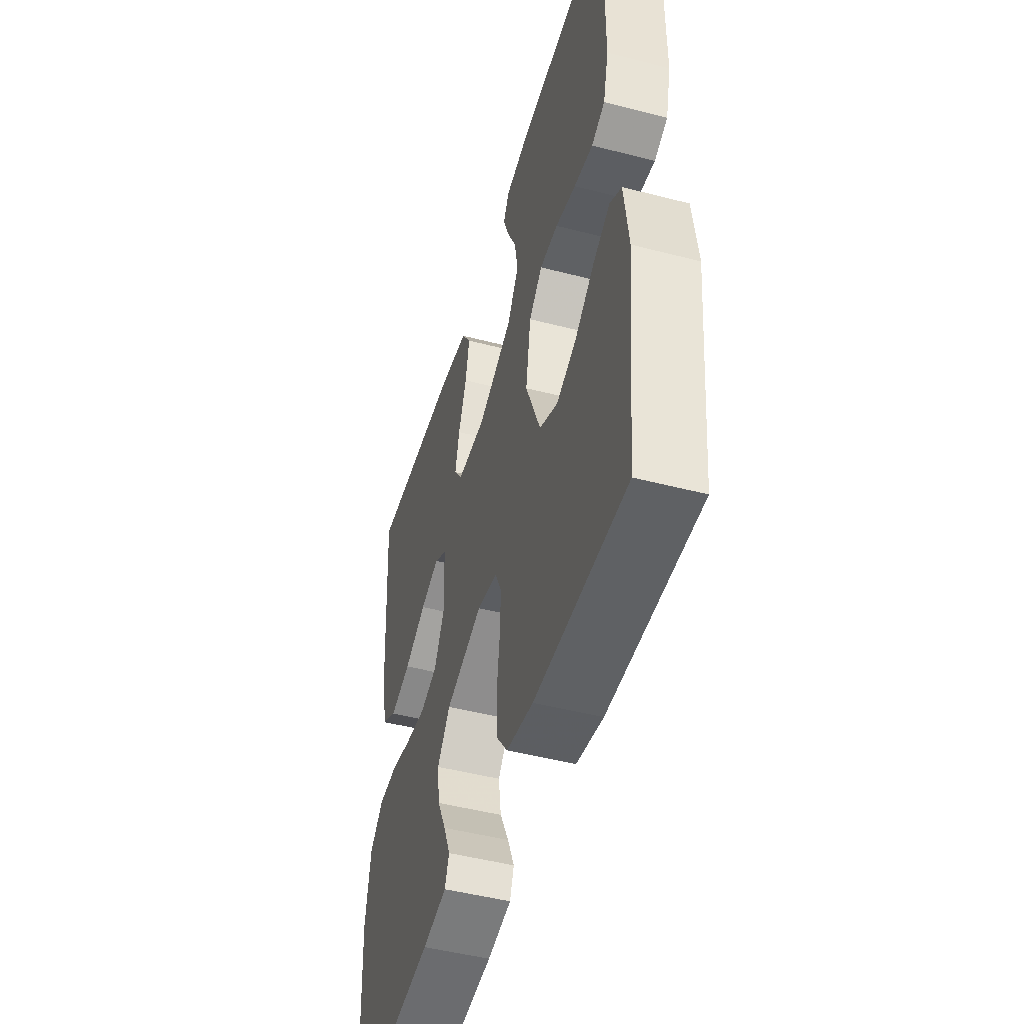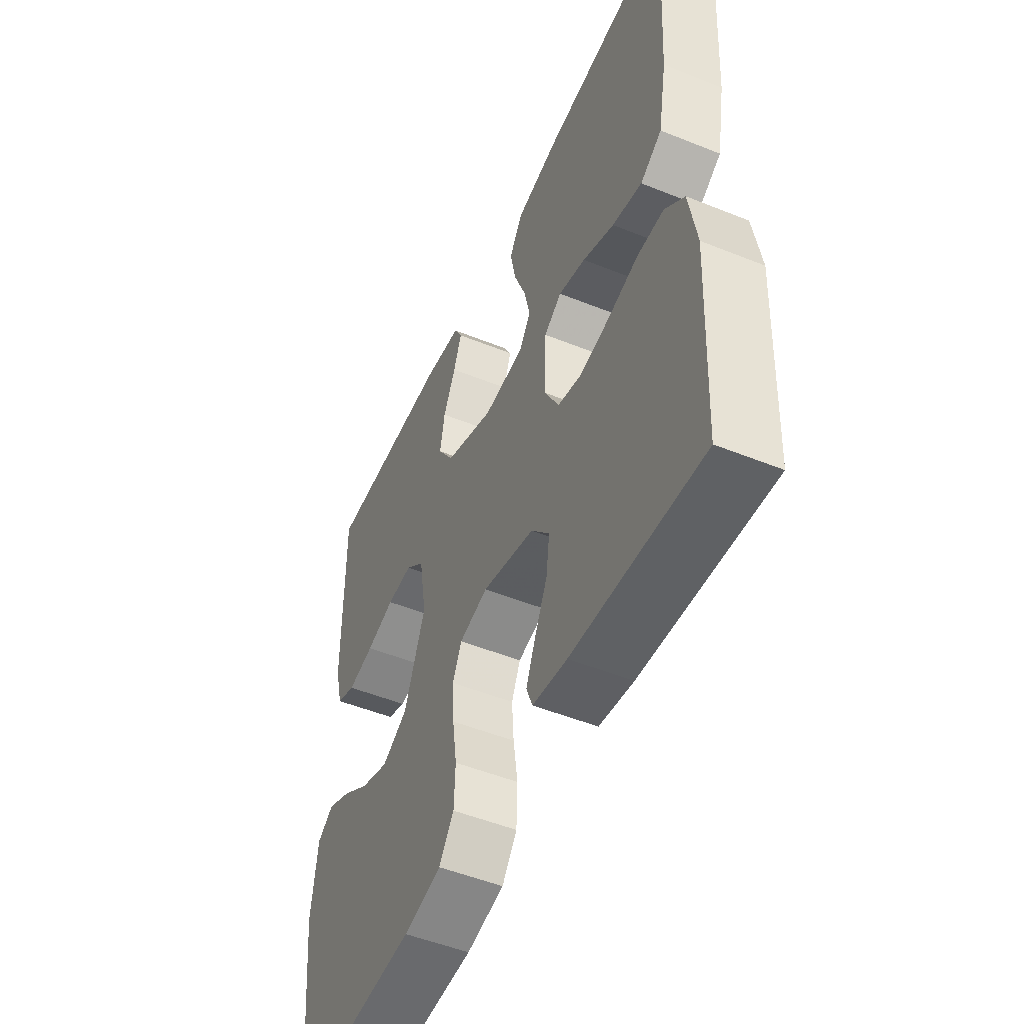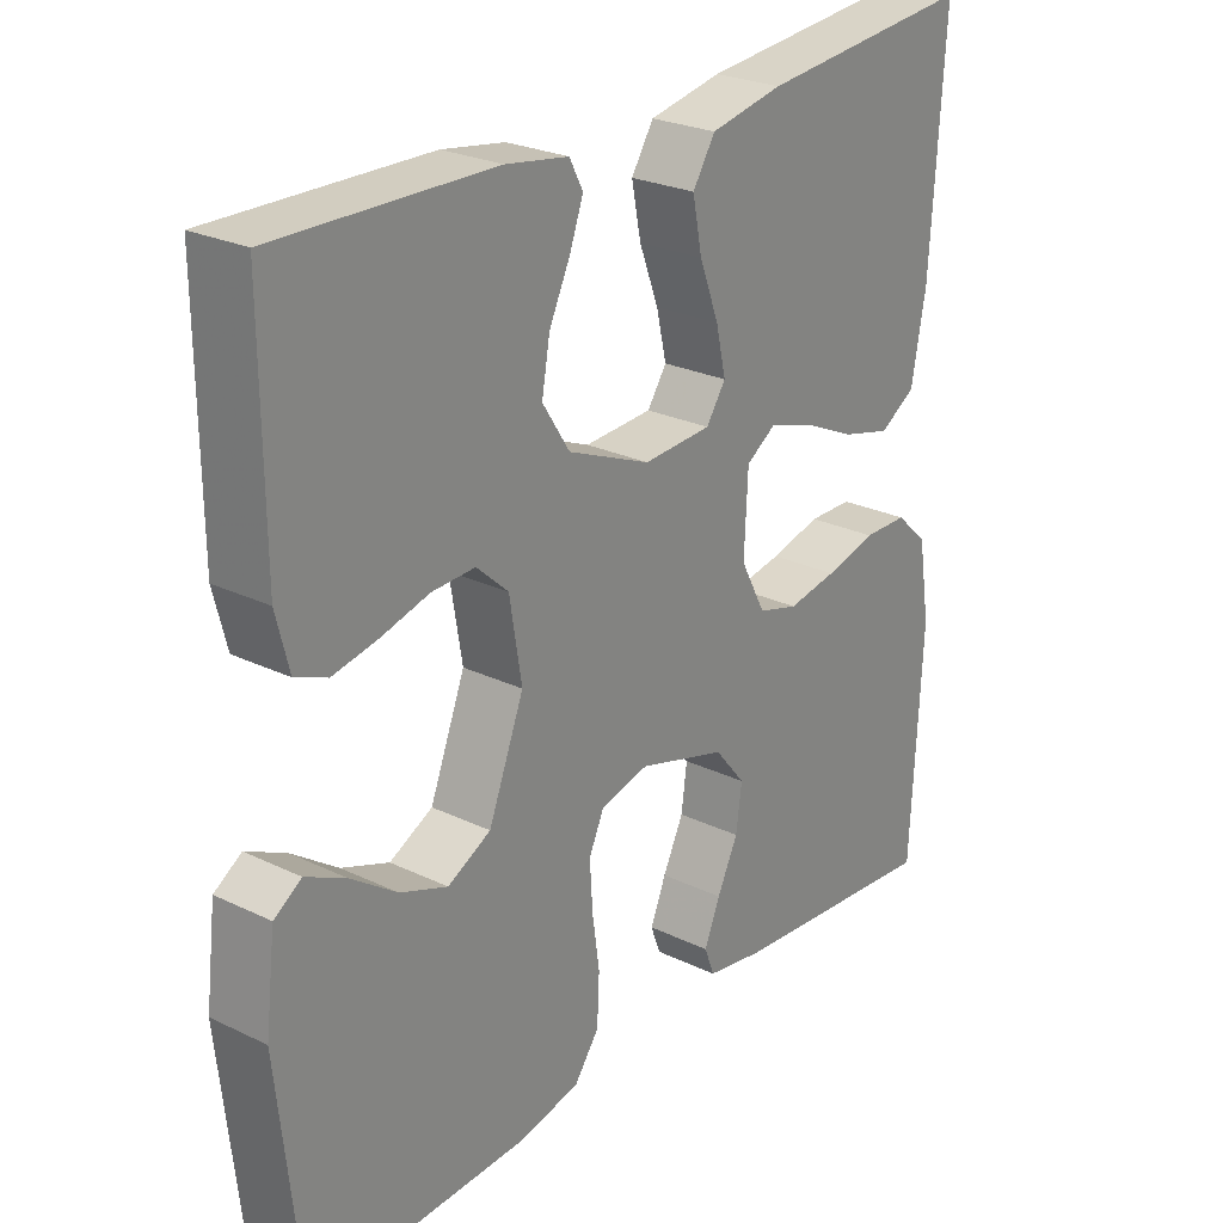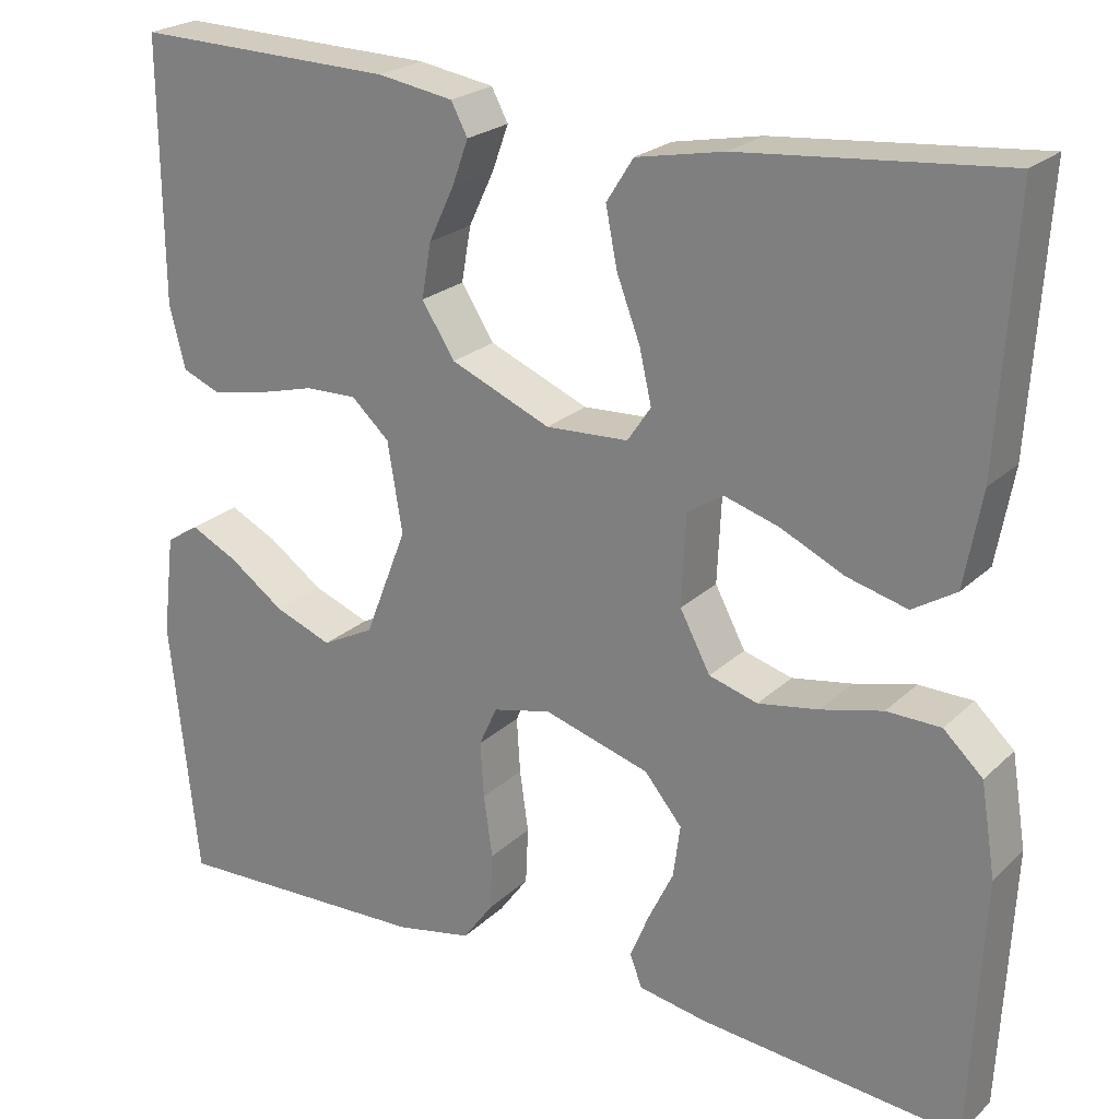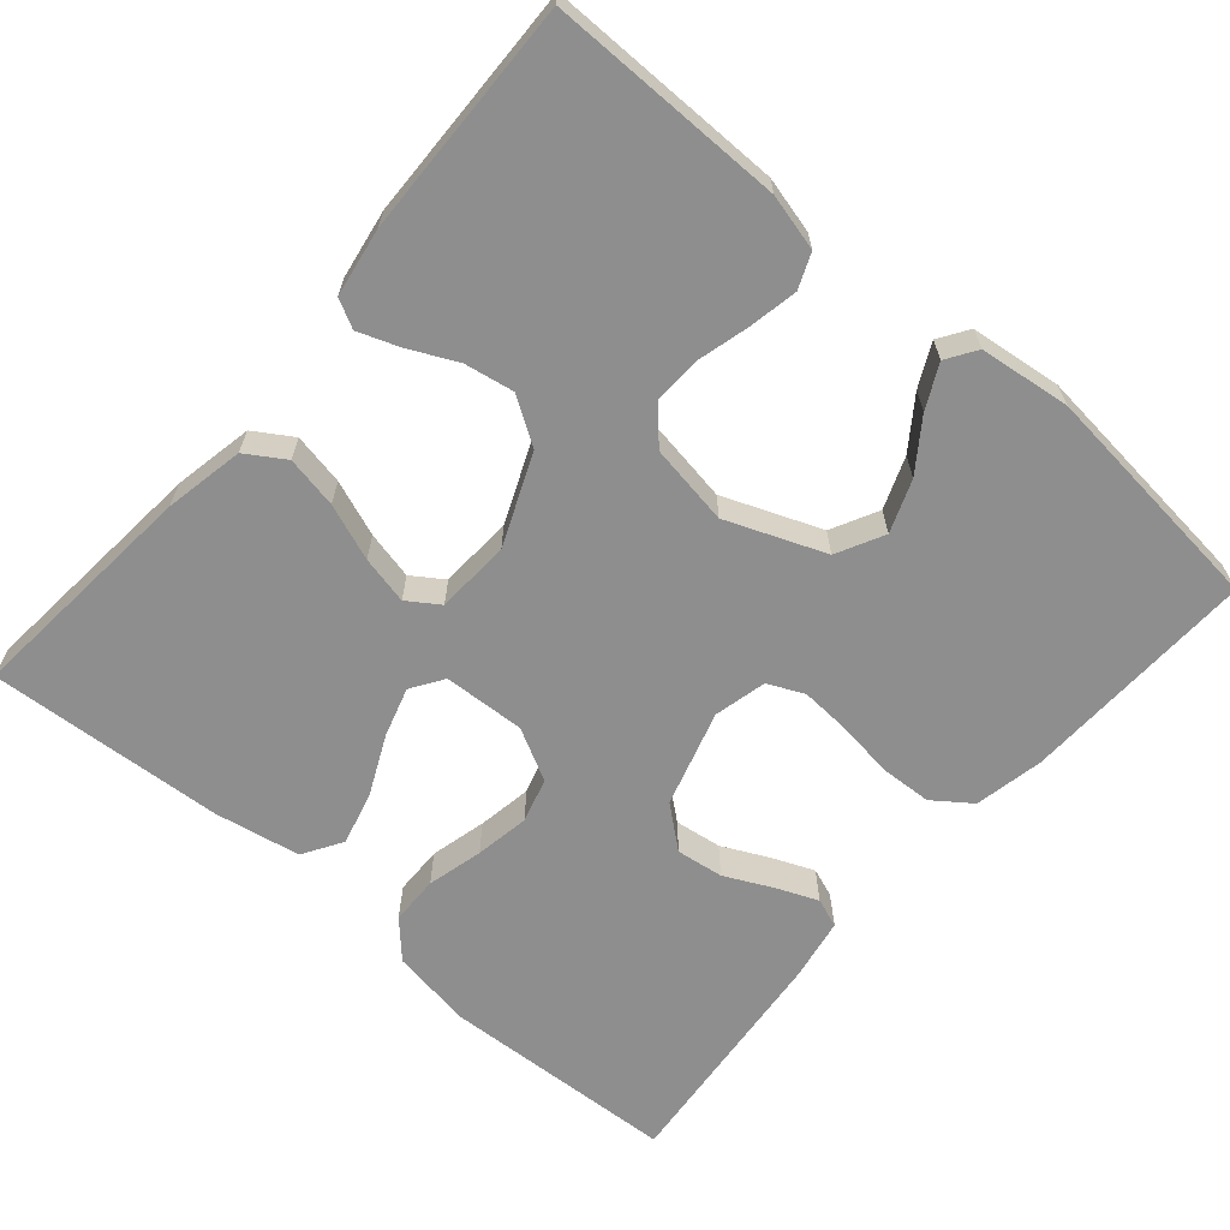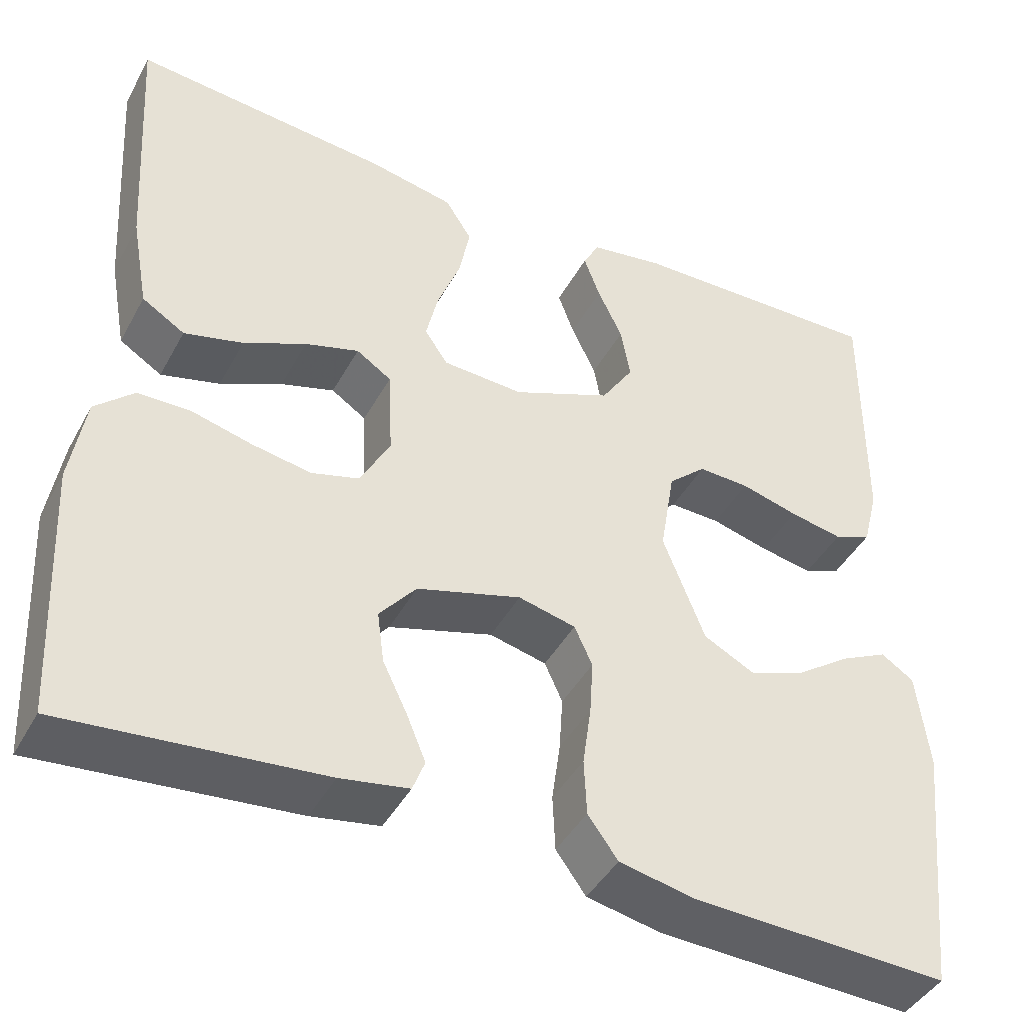
<metadata>
{"format":"obj","ext":"obj","renderer":"f3d","projection":"perspective","resolution":1024,"background":"white","views":[{"elev":-48.5,"azim":73.9,"up":"+Z"},{"elev":-51.0,"azim":-113.7,"up":"+Z"},{"elev":25.5,"azim":127.6,"up":"+Z"},{"elev":23.2,"azim":-146.5,"up":"+Z"},{"elev":-65.0,"azim":49.4,"up":"+Y"},{"elev":-43.2,"azim":-26.9,"up":"+Z"}]}
</metadata>
<code>
v -0.5 0.07 -0.5
v -0.515 0.07 -0.2
v -0.498 0.07 -0.095
v -0.453 0.07 -0.053
v -0.391 0.07 -0.052
v -0.32 0.07 -0.07
v -0.251 0.07 -0.082
v -0.195 0.07 -0.066
v -0.16 0.07 0
v -0.165 0.07 0.104
v -0.206 0.07 0.131
v -0.269 0.07 0.112
v -0.342 0.07 0.078
v -0.411 0.07 0.06
v -0.461 0.07 0.091
v -0.481 0.07 0.2
v -0.5 0.07 0.5
v -0.2 0.07 0.472
v -0.099 0.07 0.452
v -0.068 0.07 0.403
v -0.081 0.07 0.337
v -0.108 0.07 0.266
v -0.122 0.07 0.205
v -0.095 0.07 0.165
v 0 0.07 0.16
v 0.115 0.07 0.208
v 0.153 0.07 0.267
v 0.142 0.07 0.33
v 0.113 0.07 0.391
v 0.094 0.07 0.443
v 0.113 0.07 0.479
v 0.2 0.07 0.493
v 0.5 0.07 0.5
v 0.498 0.07 0.2
v 0.48 0.07 0.129
v 0.436 0.07 0.111
v 0.374 0.07 0.123
v 0.307 0.07 0.141
v 0.247 0.07 0.143
v 0.203 0.07 0.103
v 0.186 0.07 0
v 0.235 0.07 -0.125
v 0.295 0.07 -0.156
v 0.361 0.07 -0.131
v 0.425 0.07 -0.086
v 0.48 0.07 -0.059
v 0.518 0.07 -0.084
v 0.532 0.07 -0.2
v 0.5 0.07 -0.5
v 0.2 0.07 -0.489
v 0.112 0.07 -0.471
v 0.077 0.07 -0.423
v 0.074 0.07 -0.357
v 0.084 0.07 -0.286
v 0.088 0.07 -0.222
v 0.067 0.07 -0.176
v 0 0.07 -0.16
v -0.122 0.07 -0.196
v -0.165 0.07 -0.248
v -0.157 0.07 -0.308
v -0.128 0.07 -0.368
v -0.106 0.07 -0.421
v -0.12 0.07 -0.458
v -0.2 0.07 -0.472
v -0.5 0 -0.5
v -0.515 0 -0.2
v -0.498 0 -0.095
v -0.453 0 -0.053
v -0.391 0 -0.052
v -0.32 0 -0.07
v -0.251 0 -0.082
v -0.195 0 -0.066
v -0.16 0 0
v -0.165 0 0.104
v -0.206 0 0.131
v -0.269 0 0.112
v -0.342 0 0.078
v -0.411 0 0.06
v -0.461 0 0.091
v -0.481 0 0.2
v -0.5 0 0.5
v -0.2 0 0.472
v -0.099 0 0.452
v -0.068 0 0.403
v -0.081 0 0.337
v -0.108 0 0.266
v -0.122 0 0.205
v -0.095 0 0.165
v 0 0 0.16
v 0.115 0 0.208
v 0.153 0 0.267
v 0.142 0 0.33
v 0.113 0 0.391
v 0.094 0 0.443
v 0.113 0 0.479
v 0.2 0 0.493
v 0.5 0 0.5
v 0.498 0 0.2
v 0.48 0 0.129
v 0.436 0 0.111
v 0.374 0 0.123
v 0.307 0 0.141
v 0.247 0 0.143
v 0.203 0 0.103
v 0.186 0 0
v 0.235 0 -0.125
v 0.295 0 -0.156
v 0.361 0 -0.131
v 0.425 0 -0.086
v 0.48 0 -0.059
v 0.518 0 -0.084
v 0.532 0 -0.2
v 0.5 0 -0.5
v 0.2 0 -0.489
v 0.112 0 -0.471
v 0.077 0 -0.423
v 0.074 0 -0.357
v 0.084 0 -0.286
v 0.088 0 -0.222
v 0.067 0 -0.176
v 0 0 -0.16
v -0.122 0 -0.196
v -0.165 0 -0.248
v -0.157 0 -0.308
v -0.128 0 -0.368
v -0.106 0 -0.421
v -0.12 0 -0.458
v -0.2 0 -0.472
f 60 61 62 63
f 60 63 64 1
f 51 52 53 54
f 51 54 55
f 50 51 55
f 49 50 55
f 48 49 55 56
f 44 45 46 47
f 43 44 47 48
f 35 36 37 38
f 33 34 35 38
f 33 38 39
f 32 33 39 40
f 28 29 30 31
f 28 31 32 40
f 19 20 21 22
f 19 22 23
f 18 19 23
f 17 18 23
f 16 17 23 24
f 12 13 14 15
f 11 12 15 16
f 3 4 5 6
f 3 6 7
f 2 3 7
f 59 60 1 2
f 58 59 2 7
f 57 58 7 8
f 43 48 56 57
f 42 43 57 8
f 41 42 8 9
f 40 41 9 10
f 27 28 40
f 26 27 40
f 25 26 40
f 24 25 40 10
f 11 16 24
f 10 11 24
f 127 126 125 124
f 65 128 127 124
f 118 117 116 115
f 119 118 115
f 119 115 114
f 119 114 113
f 120 119 113 112
f 111 110 109 108
f 112 111 108 107
f 102 101 100 99
f 102 99 98 97
f 103 102 97
f 104 103 97 96
f 95 94 93 92
f 104 96 95 92
f 86 85 84 83
f 87 86 83
f 87 83 82
f 87 82 81
f 88 87 81 80
f 79 78 77 76
f 80 79 76 75
f 70 69 68 67
f 71 70 67
f 71 67 66
f 66 65 124 123
f 71 66 123 122
f 72 71 122 121
f 121 120 112 107
f 72 121 107 106
f 73 72 106 105
f 74 73 105 104
f 104 92 91
f 104 91 90
f 104 90 89
f 74 104 89 88
f 88 80 75
f 88 75 74
f 1 65 66 2
f 2 66 67 3
f 3 67 68 4
f 4 68 69 5
f 5 69 70 6
f 6 70 71 7
f 7 71 72 8
f 8 72 73 9
f 9 73 74 10
f 10 74 75 11
f 11 75 76 12
f 12 76 77 13
f 13 77 78 14
f 14 78 79 15
f 15 79 80 16
f 16 80 81 17
f 17 81 82 18
f 18 82 83 19
f 19 83 84 20
f 20 84 85 21
f 21 85 86 22
f 22 86 87 23
f 23 87 88 24
f 24 88 89 25
f 25 89 90 26
f 26 90 91 27
f 27 91 92 28
f 28 92 93 29
f 29 93 94 30
f 30 94 95 31
f 31 95 96 32
f 32 96 97 33
f 33 97 98 34
f 34 98 99 35
f 35 99 100 36
f 36 100 101 37
f 37 101 102 38
f 38 102 103 39
f 39 103 104 40
f 40 104 105 41
f 41 105 106 42
f 42 106 107 43
f 43 107 108 44
f 44 108 109 45
f 45 109 110 46
f 46 110 111 47
f 47 111 112 48
f 48 112 113 49
f 49 113 114 50
f 50 114 115 51
f 51 115 116 52
f 52 116 117 53
f 53 117 118 54
f 54 118 119 55
f 55 119 120 56
f 56 120 121 57
f 57 121 122 58
f 58 122 123 59
f 59 123 124 60
f 60 124 125 61
f 61 125 126 62
f 62 126 127 63
f 63 127 128 64
f 64 128 65 1

</code>
